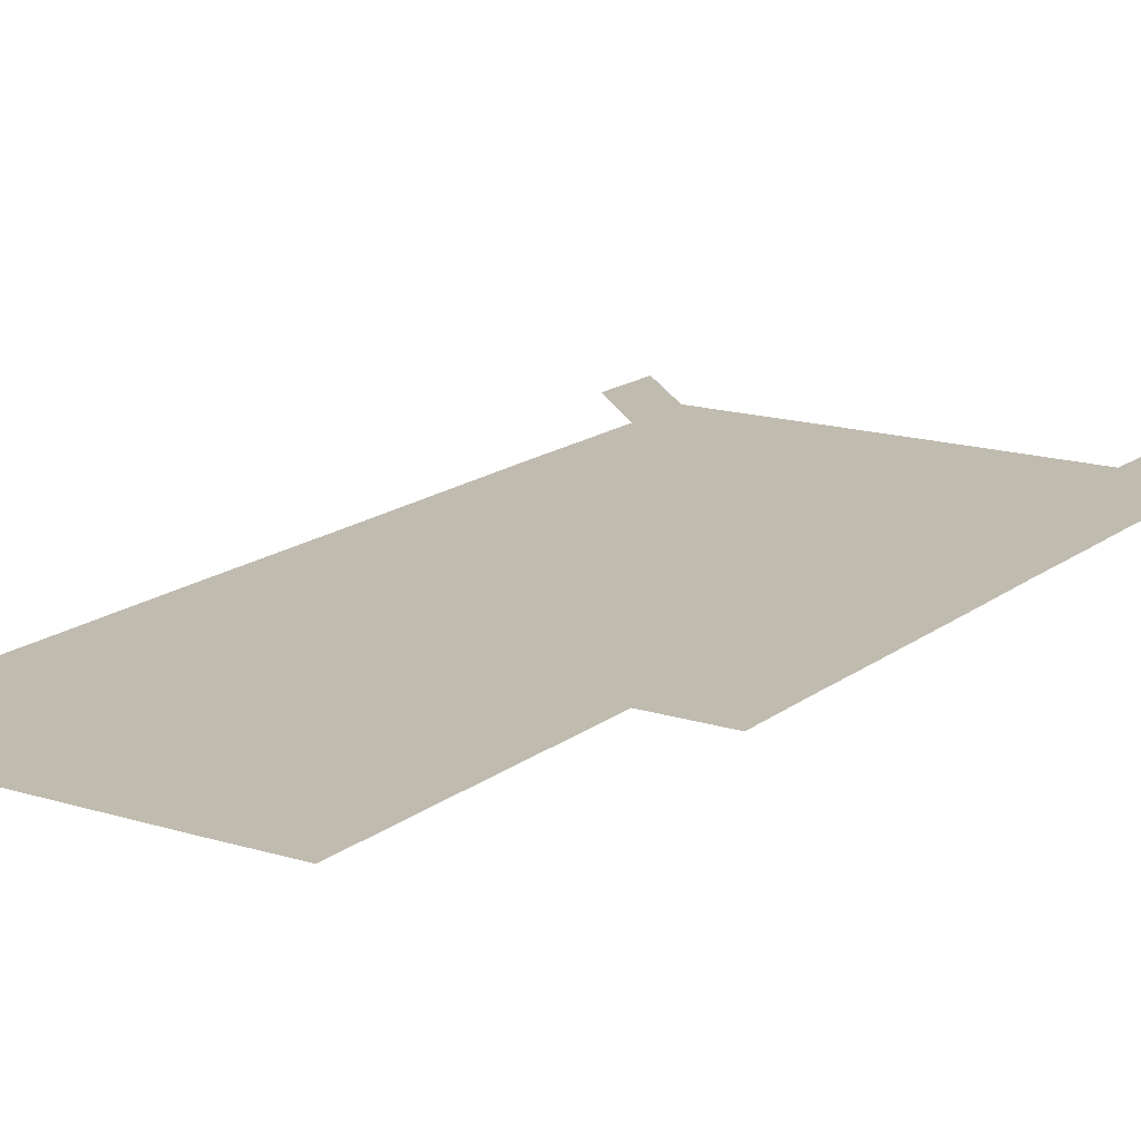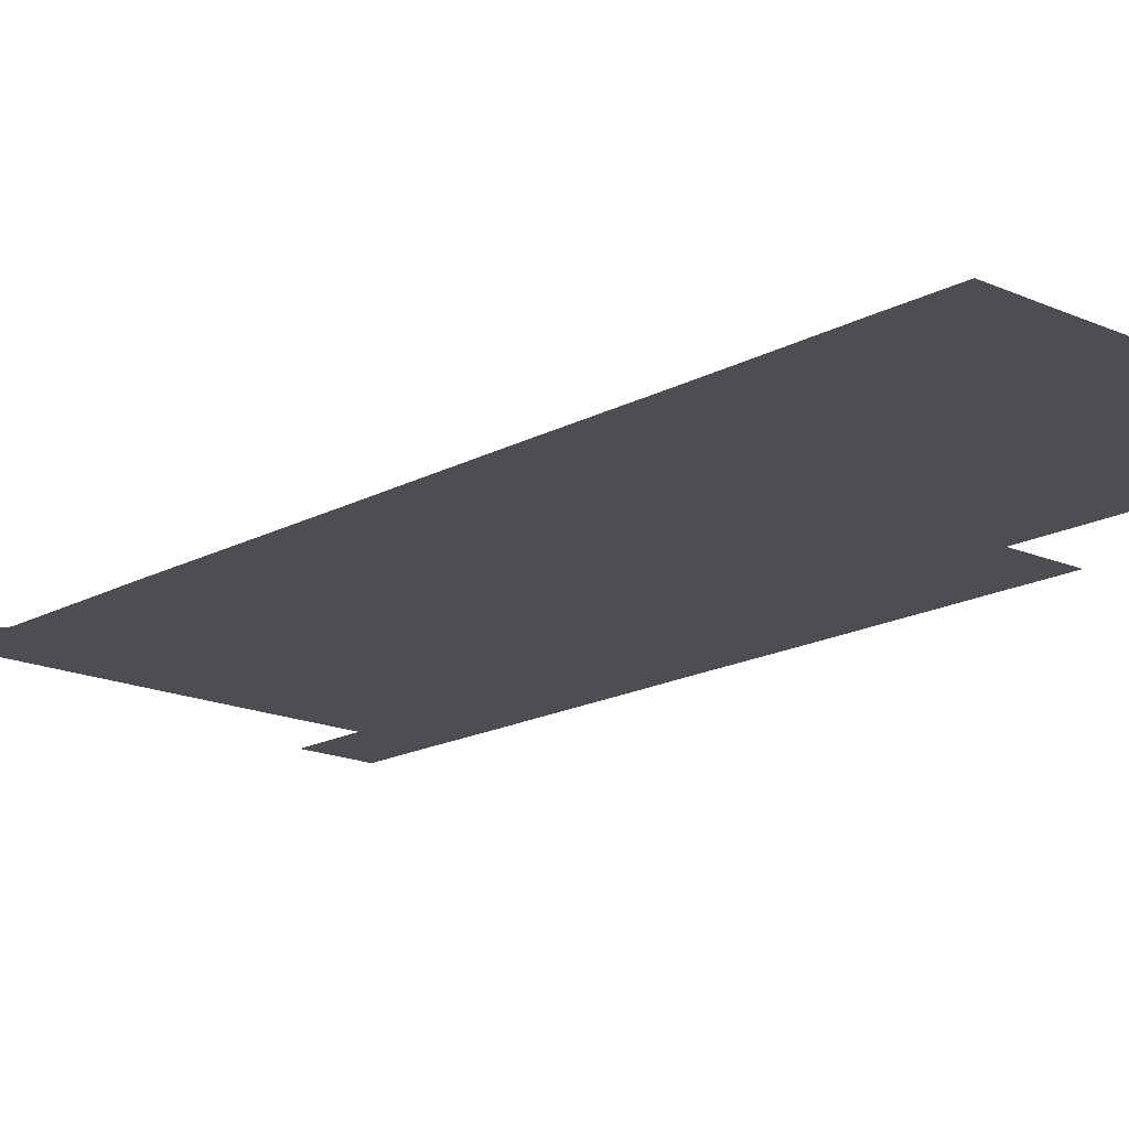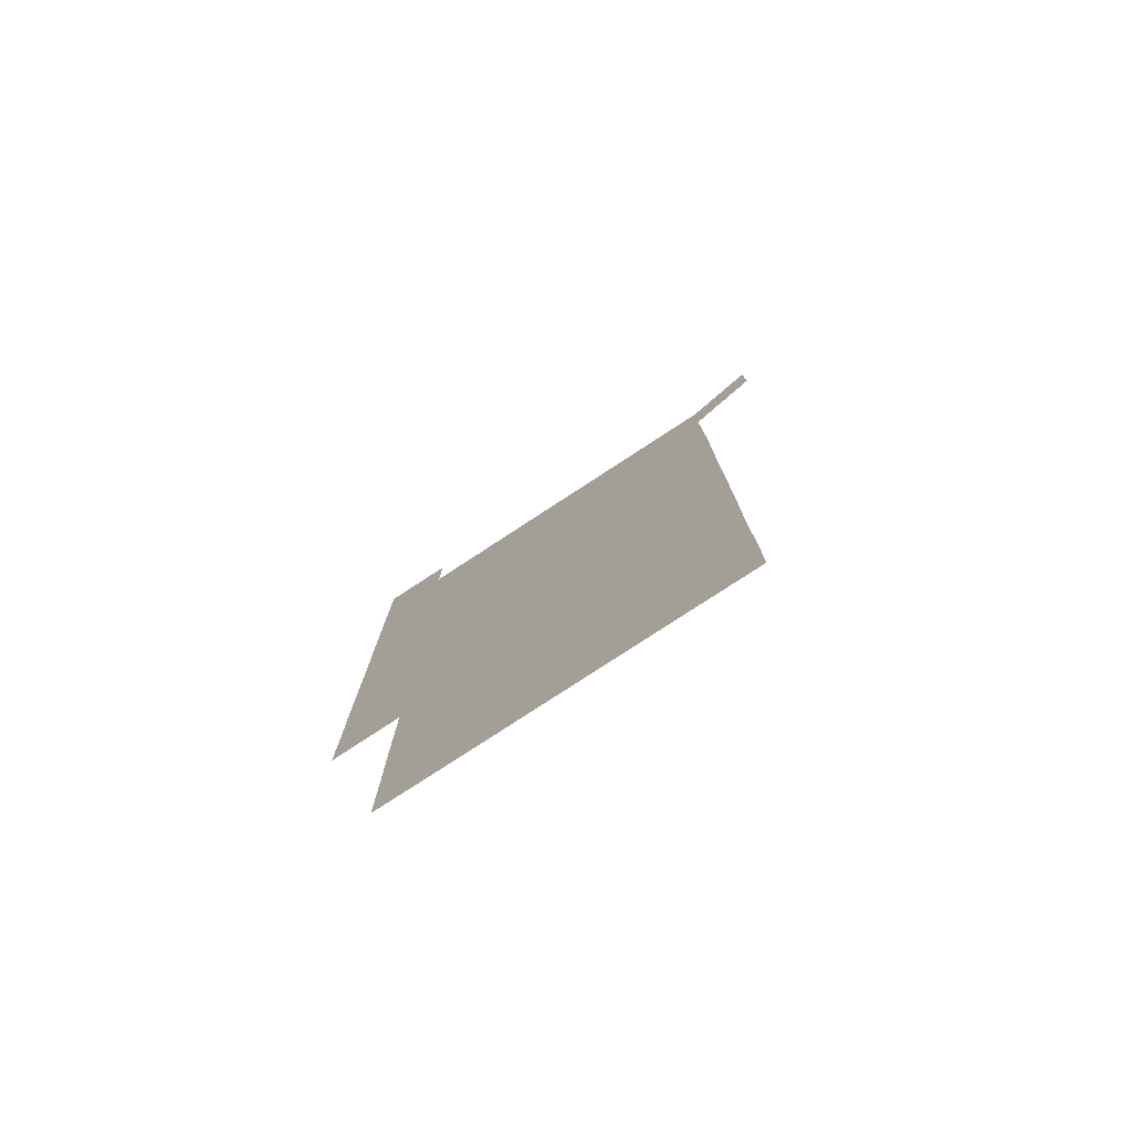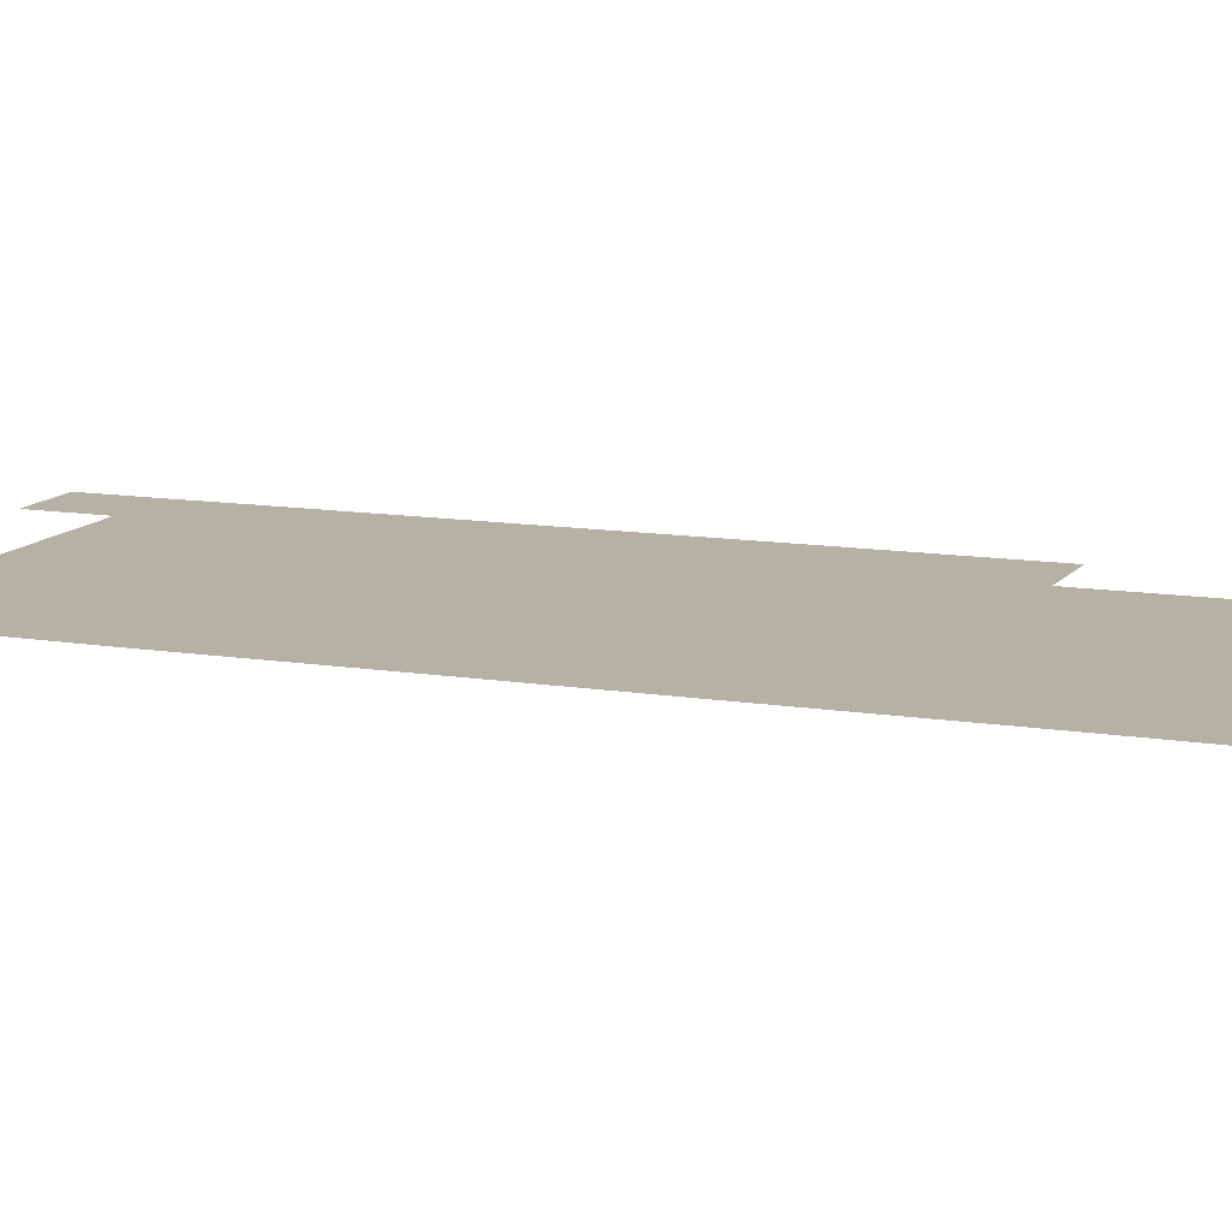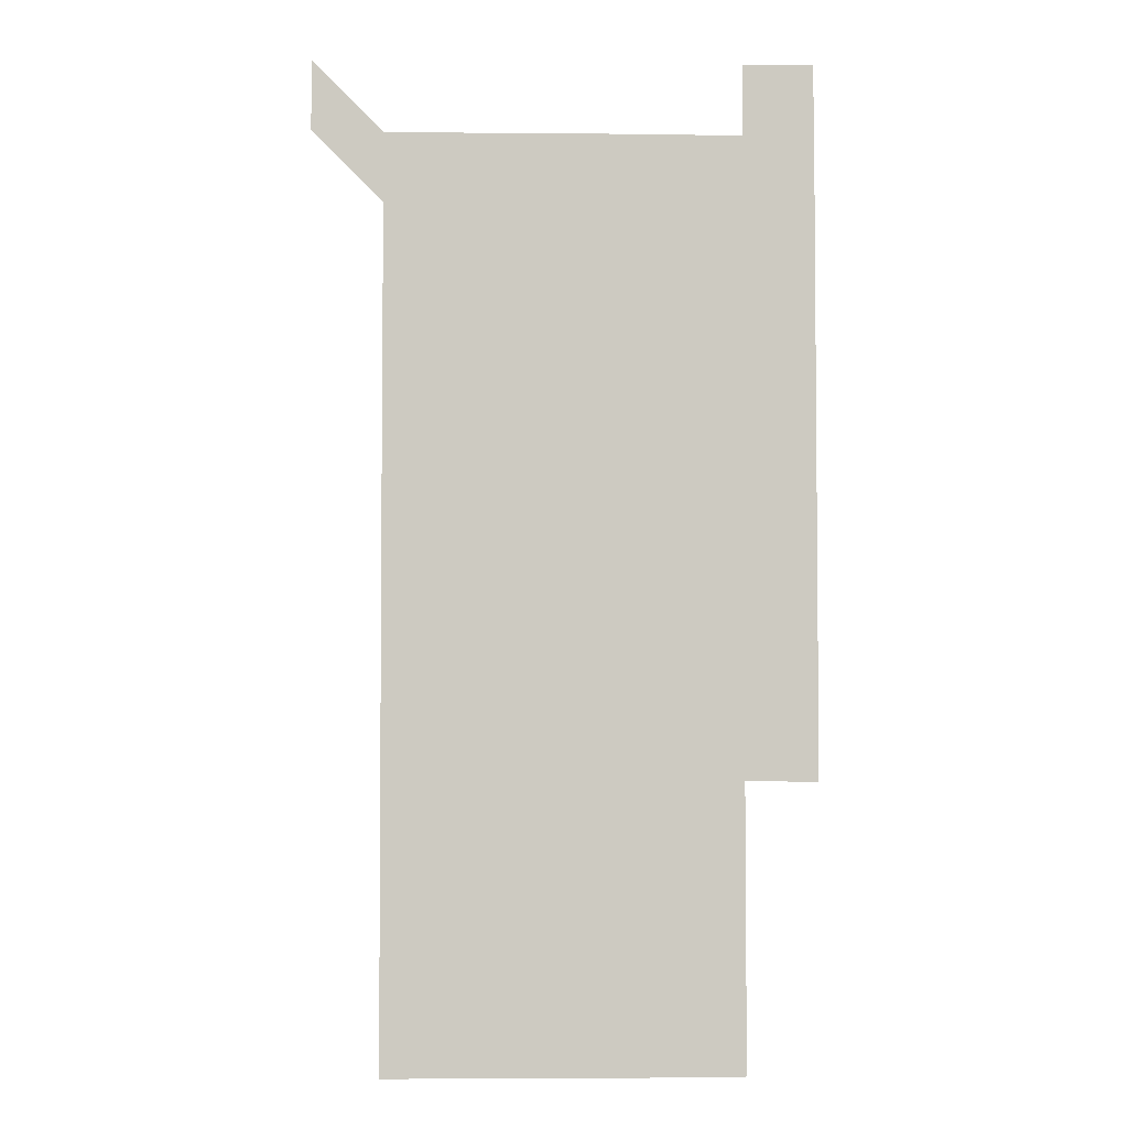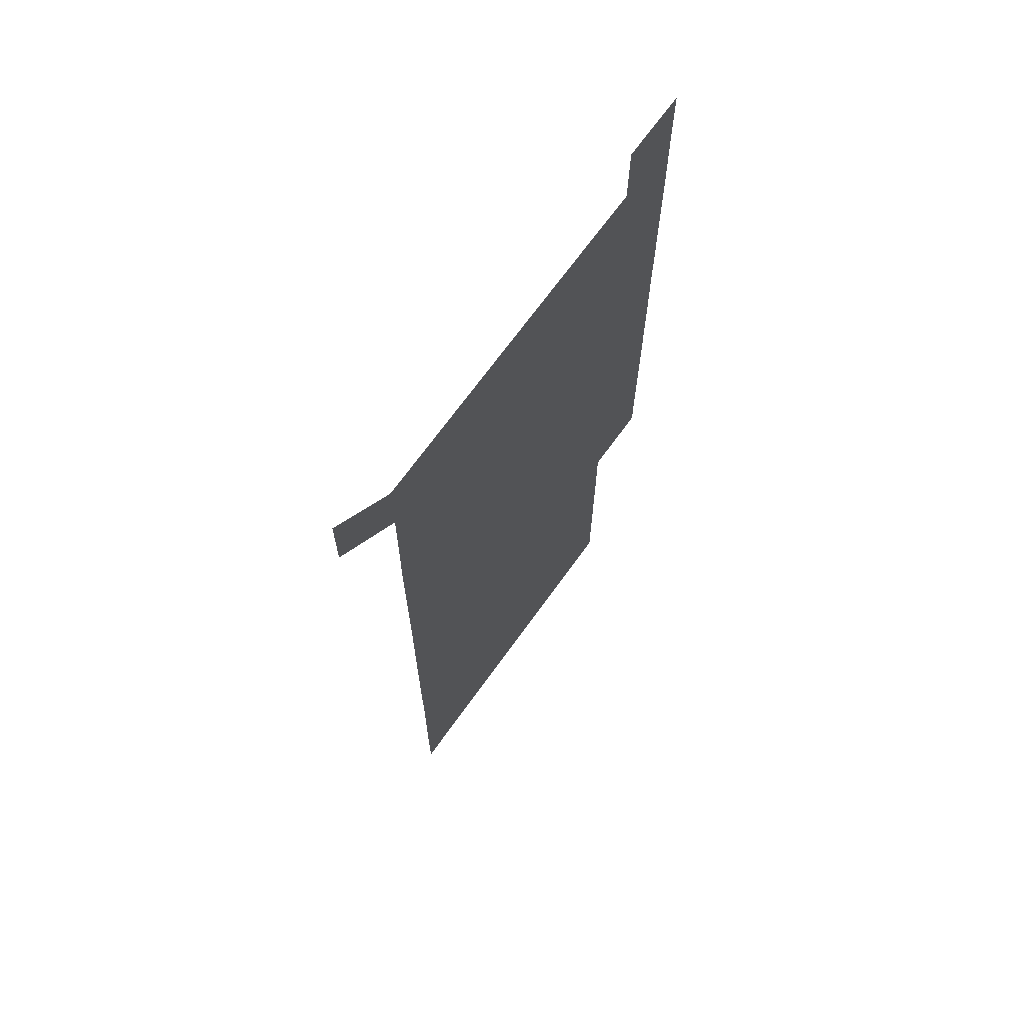
<metadata>
{"format":"obj","ext":"obj","renderer":"f3d","projection":"perspective","resolution":1024,"background":"white","views":[{"elev":15.9,"azim":33.0,"up":"+Z"},{"elev":-16.8,"azim":-42.2,"up":"+Z"},{"elev":-79.2,"azim":-146.9,"up":"+Y"},{"elev":11.9,"azim":-68.6,"up":"+Z"},{"elev":-3.2,"azim":-2.2,"up":"+Y"},{"elev":69.3,"azim":-54.3,"up":"+Y"}]}
</metadata>
<code>
v 450.8 571.3 0
v 451 600.8 0
v 480.8 180.9 0
v 480.7 210.5 0
v 480.9 240.4 0
v 481 270.6 0
v 480.8 300.7 0
v 480.8 330.7 0
v 480.8 360.7 0
v 480.9 390.8 0
v 480.8 420.9 0
v 480.7 451 0
v 480.6 480.9 0
v 480.9 510.8 0
v 481.1 541.1 0
v 481 570.8 0
v 510.6 181 0
v 511.6 211.6 0
v 511.3 241.2 0
v 511.2 271.1 0
v 511.2 301.1 0
v 511.2 331.1 0
v 511.1 361.1 0
v 511.4 391.1 0
v 511.1 421 0
v 511.3 451 0
v 511.3 481.1 0
v 511.1 511 0
v 511.1 540.9 0
v 511 570.9 0
v 540.8 181 0
v 541 211.1 0
v 541.2 241.3 0
v 541.1 271.1 0
v 541.1 301.1 0
v 541.1 331.1 0
v 541.1 361.1 0
v 541 391 0
v 541.2 421.1 0
v 541.1 451 0
v 540.9 481 0
v 541.1 511 0
v 541.1 541 0
v 541 571 0
v 570.9 180.8 0
v 571.1 211.4 0
v 571 241.3 0
v 571 270.8 0
v 571 301.2 0
v 571 331.1 0
v 571 361.1 0
v 571 391.1 0
v 571 421 0
v 571 451 0
v 571.1 481.1 0
v 571 511 0
v 571.1 540.9 0
v 571 571 0
v 601.1 180.7 0
v 600.8 211.4 0
v 600.9 241 0
v 600.9 271.4 0
v 601 301.1 0
v 601 331 0
v 600.9 361.3 0
v 600.9 391.1 0
v 600.9 421.1 0
v 601 451 0
v 600.9 481.1 0
v 600.9 511 0
v 601 540.9 0
v 601 571 0
v 631 180.9 0
v 630.9 210.8 0
v 630.9 240.8 0
v 630.9 270.8 0
v 630.8 301.5 0
v 630.7 331.1 0
v 630.6 361.2 0
v 630.6 391.1 0
v 630.8 421 0
v 630.8 451 0
v 630.8 481 0
v 631 511 0
v 630.8 541 0
v 631 570.8 0
v 631.1 601 0
v 661.4 301 0
v 661.2 330.7 0
v 661.3 360.7 0
v 661.3 390.8 0
v 661.3 420.8 0
v 661.1 450.9 0
v 661.2 481 0
v 661.1 511 0
v 661.2 541 0
v 660.9 571 0
v 661 601.1 0
f 15 16 1
f 1 16 2
f 3 17 4
f 17 18 4
f 4 18 5
f 18 19 5
f 5 19 6
f 19 20 6
f 6 20 7
f 20 21 7
f 7 21 8
f 21 22 8
f 8 22 9
f 22 23 9
f 9 23 10
f 23 24 10
f 10 24 11
f 24 25 11
f 11 25 12
f 25 26 12
f 12 26 13
f 26 27 13
f 13 27 14
f 27 28 14
f 14 28 15
f 28 29 15
f 15 29 16
f 29 30 16
f 17 31 18
f 31 32 18
f 18 32 19
f 32 33 19
f 19 33 20
f 33 34 20
f 20 34 21
f 34 35 21
f 21 35 22
f 35 36 22
f 22 36 23
f 36 37 23
f 23 37 24
f 37 38 24
f 24 38 25
f 38 39 25
f 25 39 26
f 39 40 26
f 26 40 27
f 40 41 27
f 27 41 28
f 41 42 28
f 28 42 29
f 42 43 29
f 29 43 30
f 43 44 30
f 31 45 32
f 45 46 32
f 32 46 33
f 46 47 33
f 33 47 34
f 47 48 34
f 34 48 35
f 48 49 35
f 35 49 36
f 49 50 36
f 36 50 37
f 50 51 37
f 37 51 38
f 51 52 38
f 38 52 39
f 52 53 39
f 39 53 40
f 53 54 40
f 40 54 41
f 54 55 41
f 41 55 42
f 55 56 42
f 42 56 43
f 56 57 43
f 43 57 44
f 57 58 44
f 45 59 46
f 59 60 46
f 46 60 47
f 60 61 47
f 47 61 48
f 61 62 48
f 48 62 49
f 62 63 49
f 49 63 50
f 63 64 50
f 50 64 51
f 64 65 51
f 51 65 52
f 65 66 52
f 52 66 53
f 66 67 53
f 53 67 54
f 67 68 54
f 54 68 55
f 68 69 55
f 55 69 56
f 69 70 56
f 56 70 57
f 70 71 57
f 57 71 58
f 71 72 58
f 59 73 60
f 73 74 60
f 60 74 61
f 74 75 61
f 61 75 62
f 75 76 62
f 62 76 63
f 76 77 63
f 63 77 64
f 77 78 64
f 64 78 65
f 78 79 65
f 65 79 66
f 79 80 66
f 66 80 67
f 80 81 67
f 67 81 68
f 81 82 68
f 68 82 69
f 82 83 69
f 69 83 70
f 83 84 70
f 70 84 71
f 84 85 71
f 71 85 72
f 85 86 72
f 77 88 78
f 88 89 78
f 78 89 79
f 89 90 79
f 79 90 80
f 90 91 80
f 80 91 81
f 91 92 81
f 81 92 82
f 92 93 82
f 82 93 83
f 93 94 83
f 83 94 84
f 94 95 84
f 84 95 85
f 95 96 85
f 85 96 86
f 96 97 86
f 86 97 87
f 97 98 87

</code>
